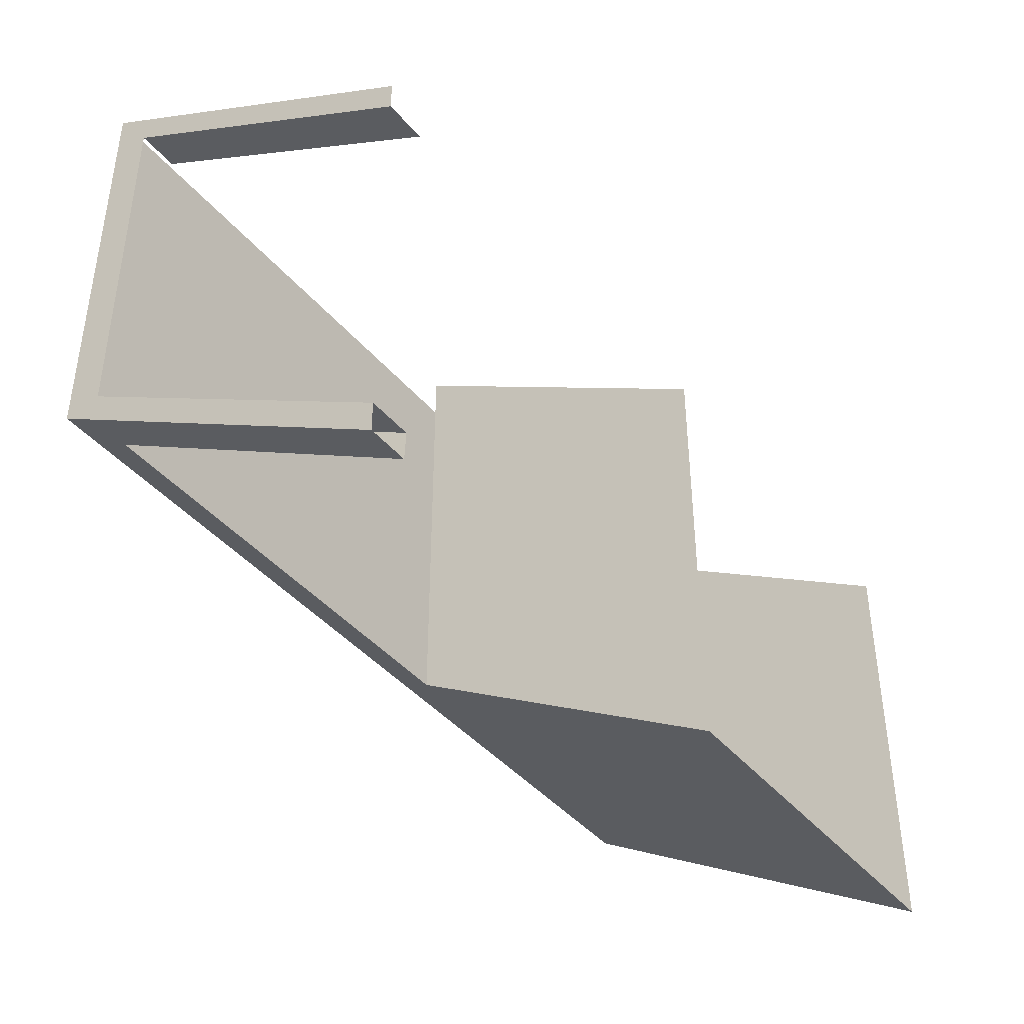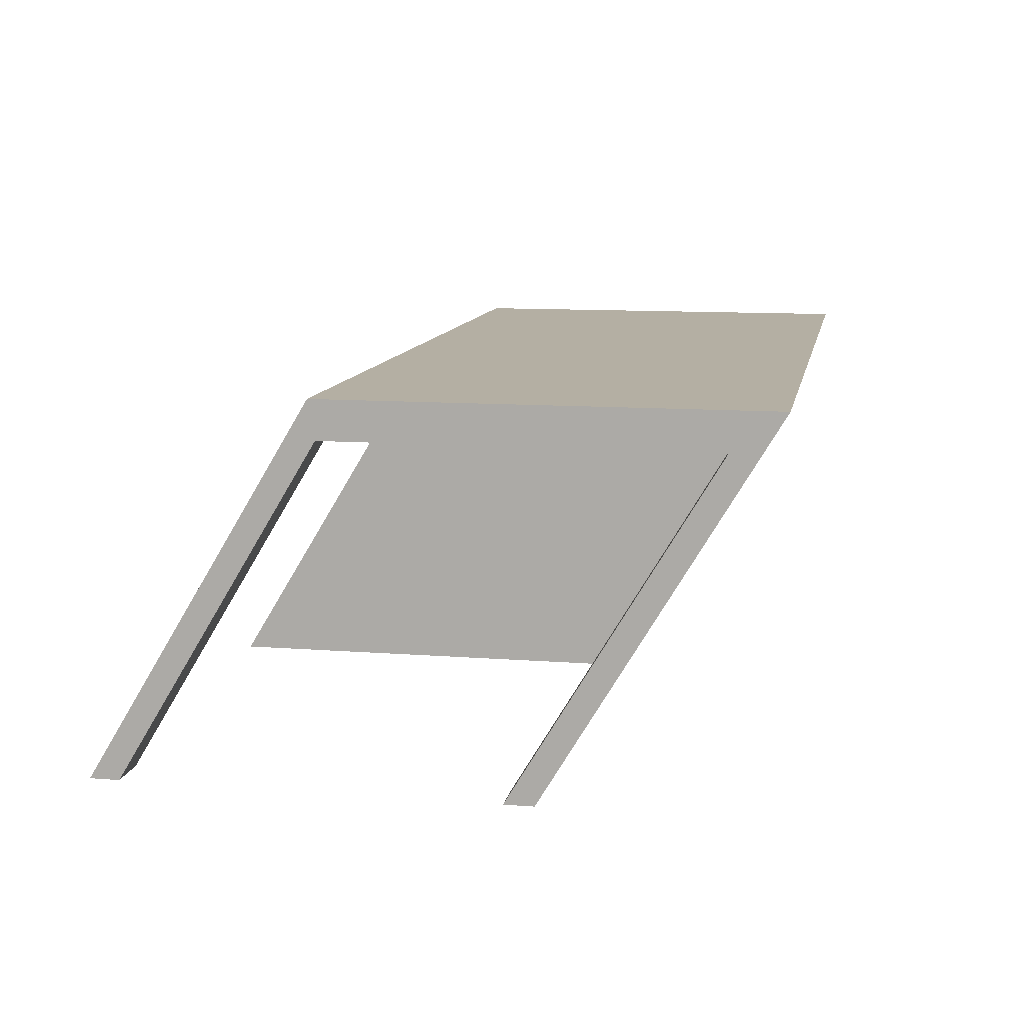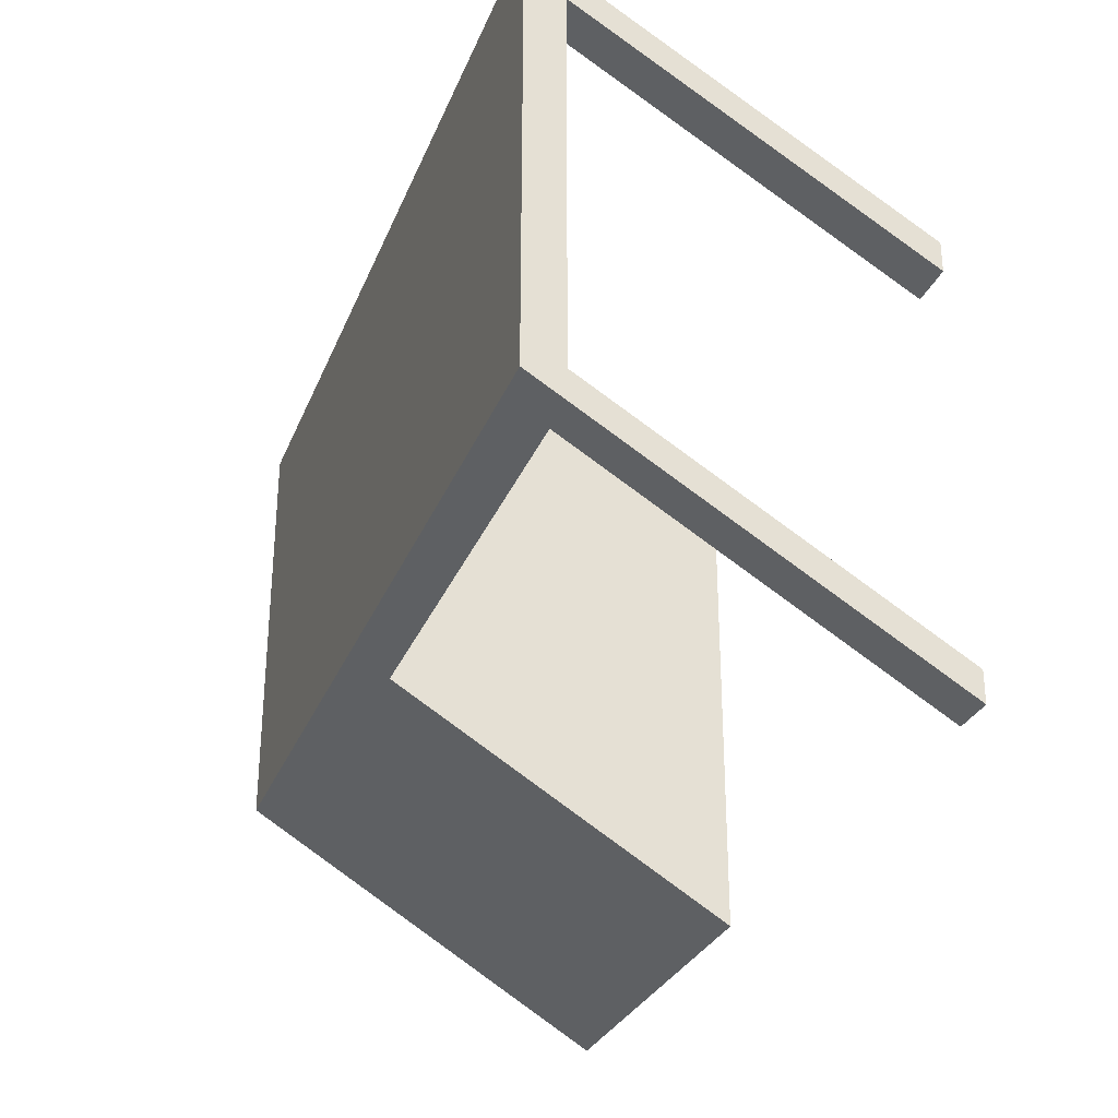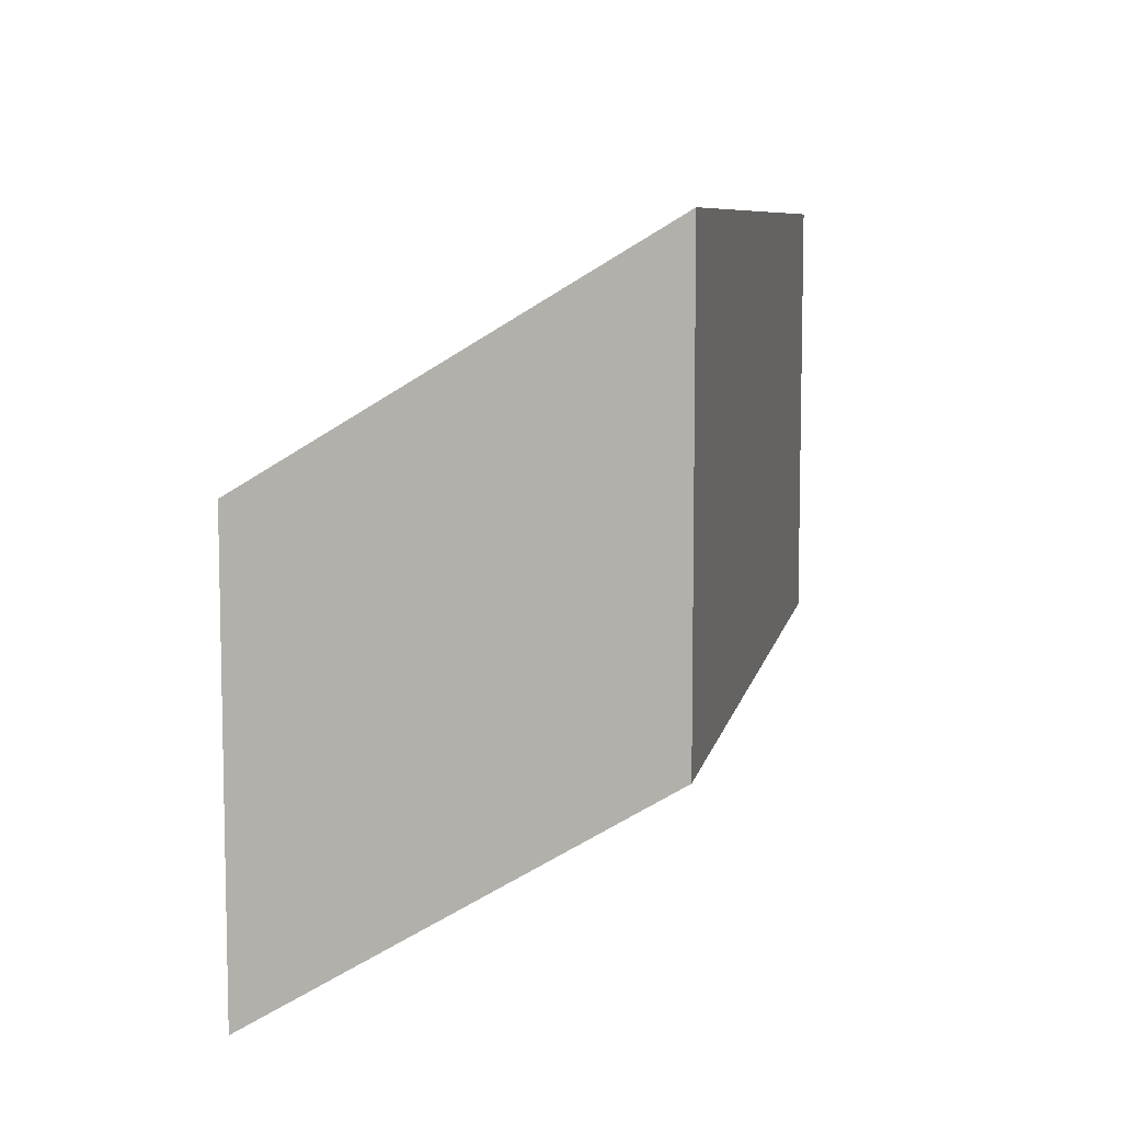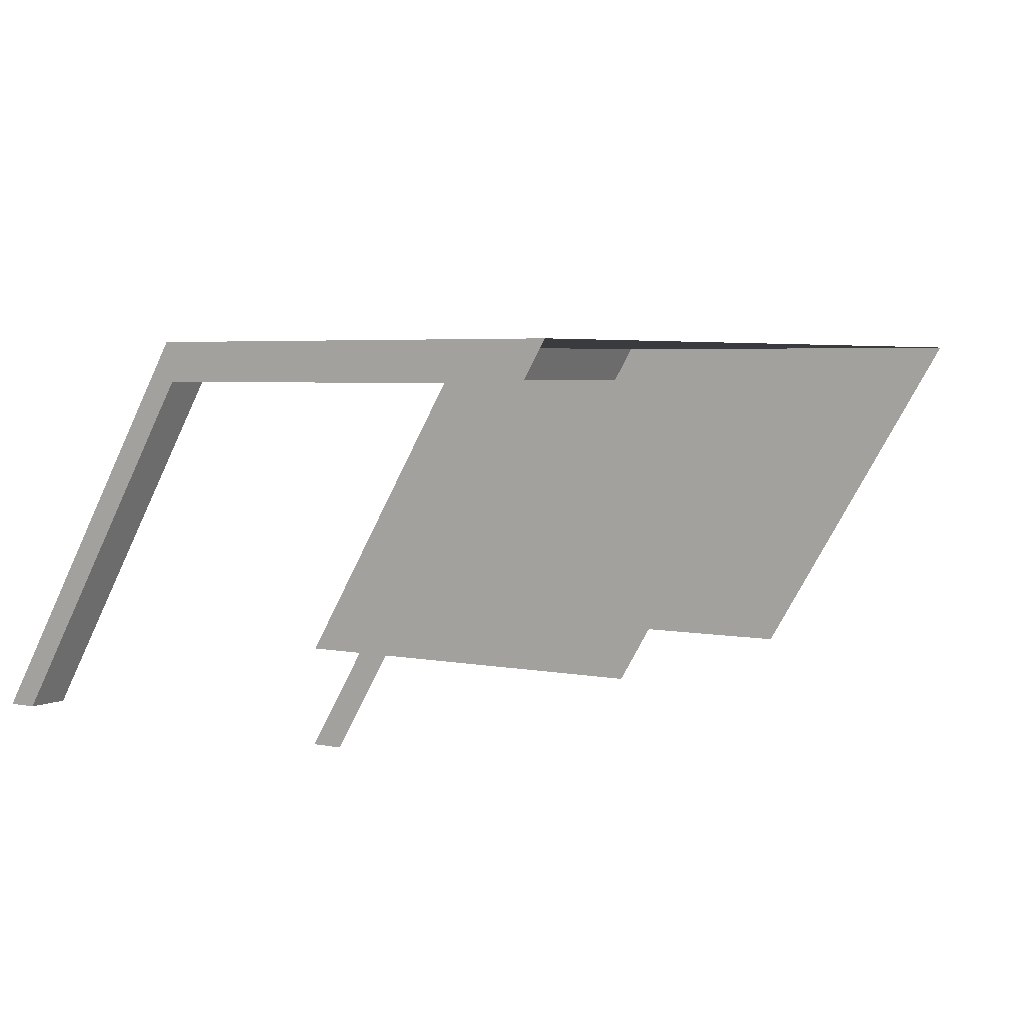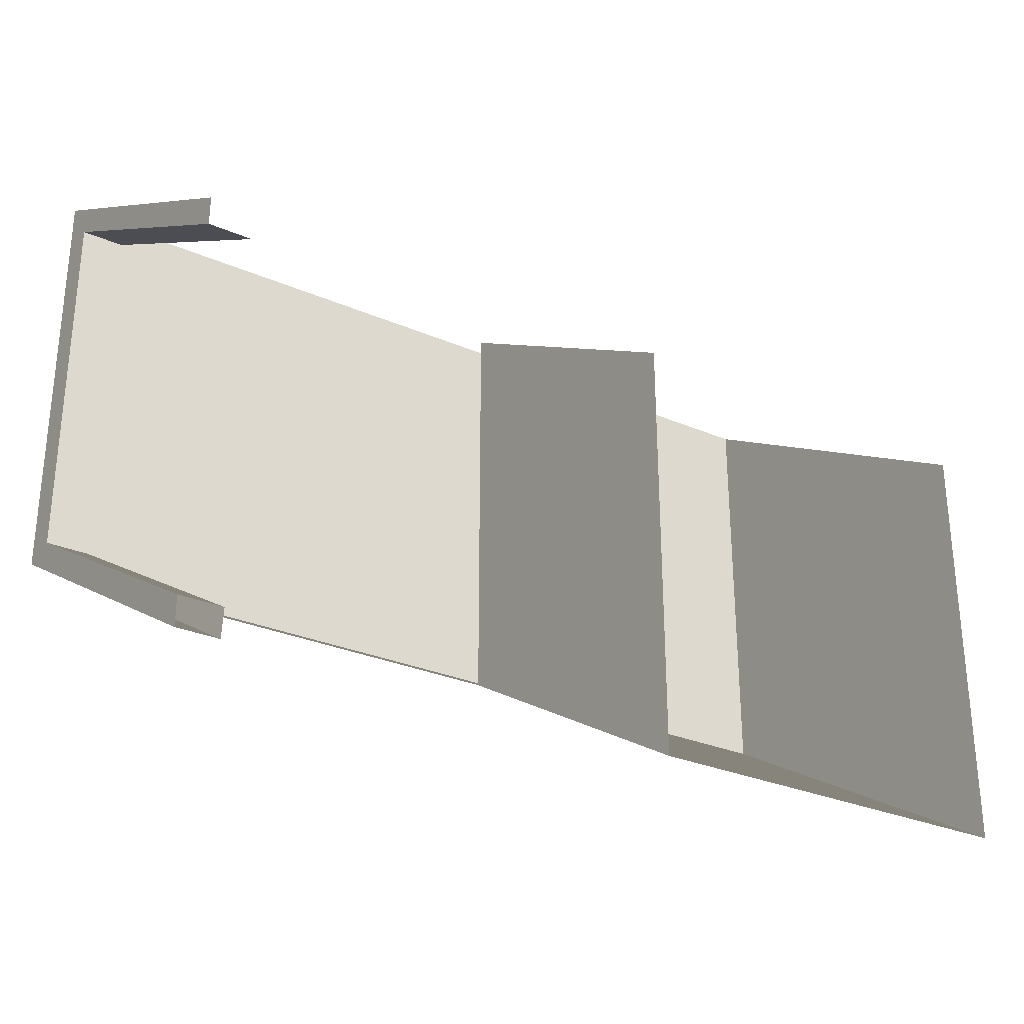
<metadata>
{"format":"obj","ext":"obj","renderer":"f3d","projection":"perspective","resolution":1024,"background":"white","views":[{"elev":-41.5,"azim":126.0,"up":"+Y"},{"elev":11.2,"azim":100.7,"up":"+Z"},{"elev":-29.6,"azim":70.7,"up":"+Y"},{"elev":8.0,"azim":-79.1,"up":"+Y"},{"elev":4.1,"azim":123.7,"up":"+Z"},{"elev":-29.3,"azim":147.4,"up":"+Y"}]}
</metadata>
<code>
v  -38.13 -27.74 -2e-06
v  46.07 -27.74 -2e-06
v  -38.13 13.48 -2e-06
v  46.07 13.48 -2e-06
v  -38.13 -6.463 35.45
v  46.07 -6.463 35.45
v  -38.13 34.75 35.45
v  46.07 34.75 35.45
v  -0.9444 -27.74 -2e-06
v  -0.9445 -6.463 35.45
v  -0.9444 34.75 35.45
v  42.16 -27.74 -2e-06
v  42.16 34.75 35.45
v  42.16 -6.463 35.45
v  46.07 -8.641 31.82
v  -38.13 -8.641 31.82
v  46.07 32.57 31.82
v  -38.13 32.57 31.82
v  -0.9444 -8.641 31.82
v  42.16 -8.641 31.82
v  -38.13 10.66 -2e-06
v  -38.13 -24.92 -2e-06
v  46.07 -24.92 -2e-06
v  46.07 10.66 -2e-06
v  46.07 -3.643 35.45
v  46.07 31.93 35.45
v  -38.13 31.93 35.45
v  -38.13 -3.643 35.45
v  -0.9445 -3.643 35.45
v  -0.9445 31.93 35.45
v  42.16 -3.643 35.45
v  42.16 31.93 35.45
v  46.07 29.75 31.82
v  46.07 -5.821 31.82
v  -38.13 -5.821 31.82
v  -38.13 29.75 31.82
v  42.03 -24.92 -2e-06
v  42.03 10.66 -2e-06
v  42.03 29.75 31.82
v  42.03 -5.821 31.82
v  -0.9444 14.24 -2e-06
v  -0.9444 33.33 31.82
g desk
f 30 27 28 29
f 9 19 16 1
f 22 35 36 21
f 32 30 29 31
f 26 32 31 25
f 2 15 20 12
f 10 5 16 19
f 25 34 33 26
f 27 36 35 28
f 14 10 19 20
f 6 14 20 15
f 11 7 27 30
f 5 10 29 28
f 4 17 33 24
f 15 2 23 34
f 1 16 35 22
f 18 3 21 36
f 13 11 30 32
f 10 14 31 29
f 8 13 32 26
f 14 6 25 31
f 6 15 34 25
f 17 8 26 33
f 7 18 36 27
f 16 5 28 35
f 24 33 39 38
f 34 23 37 40
f 37 12 20 40
f 19 9 41 42

</code>
